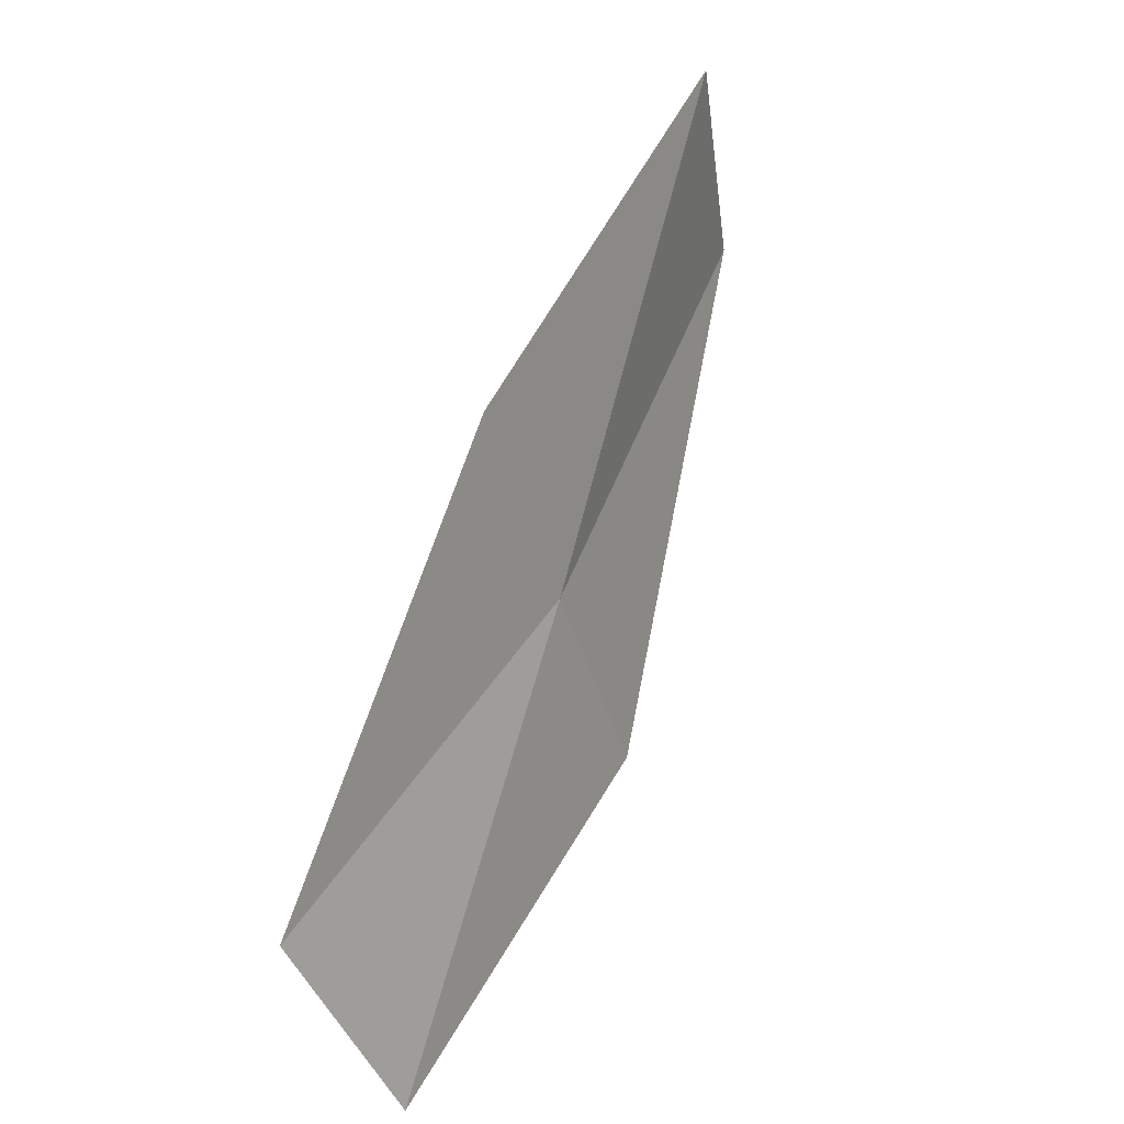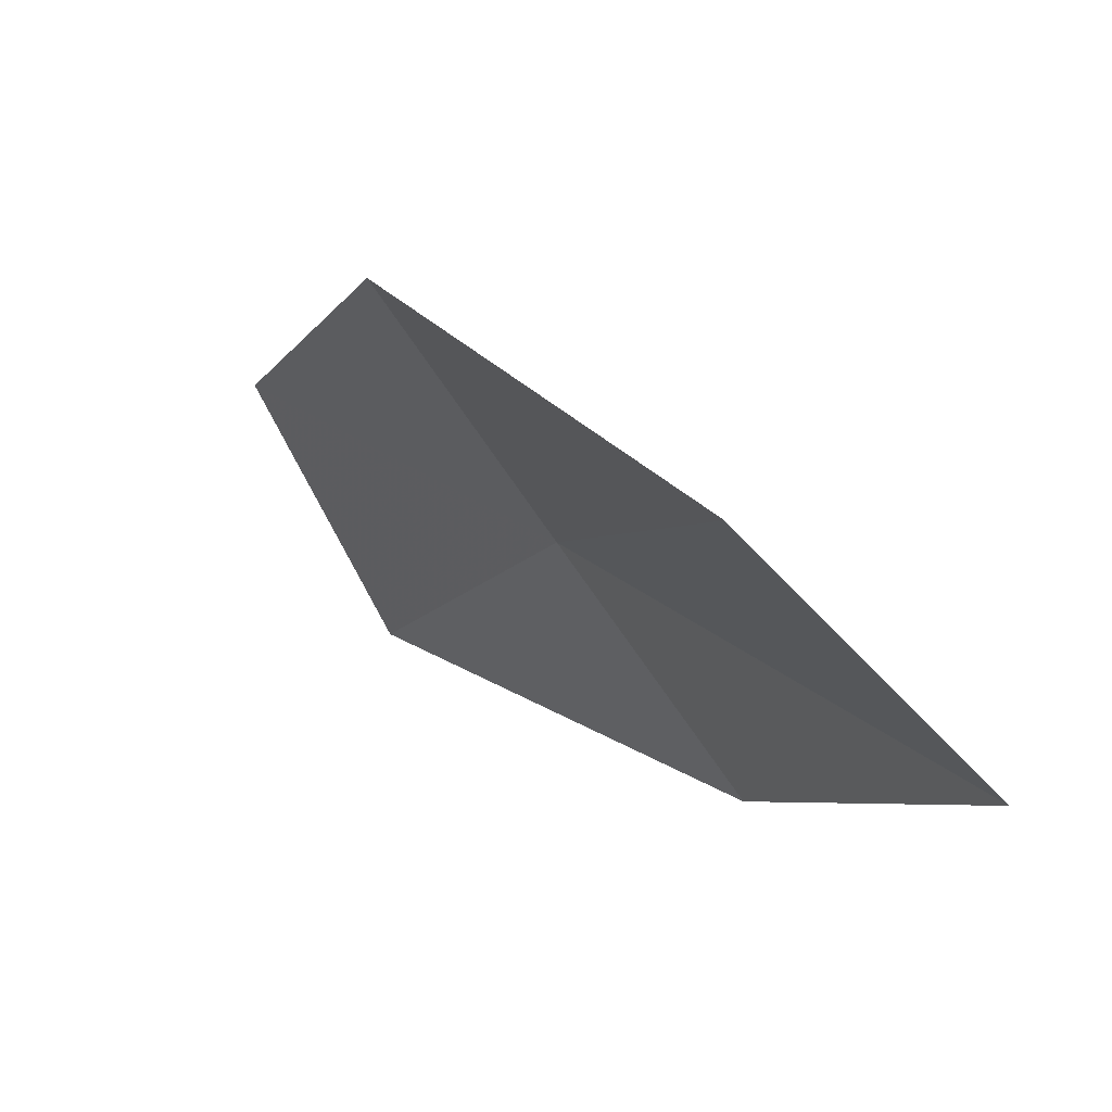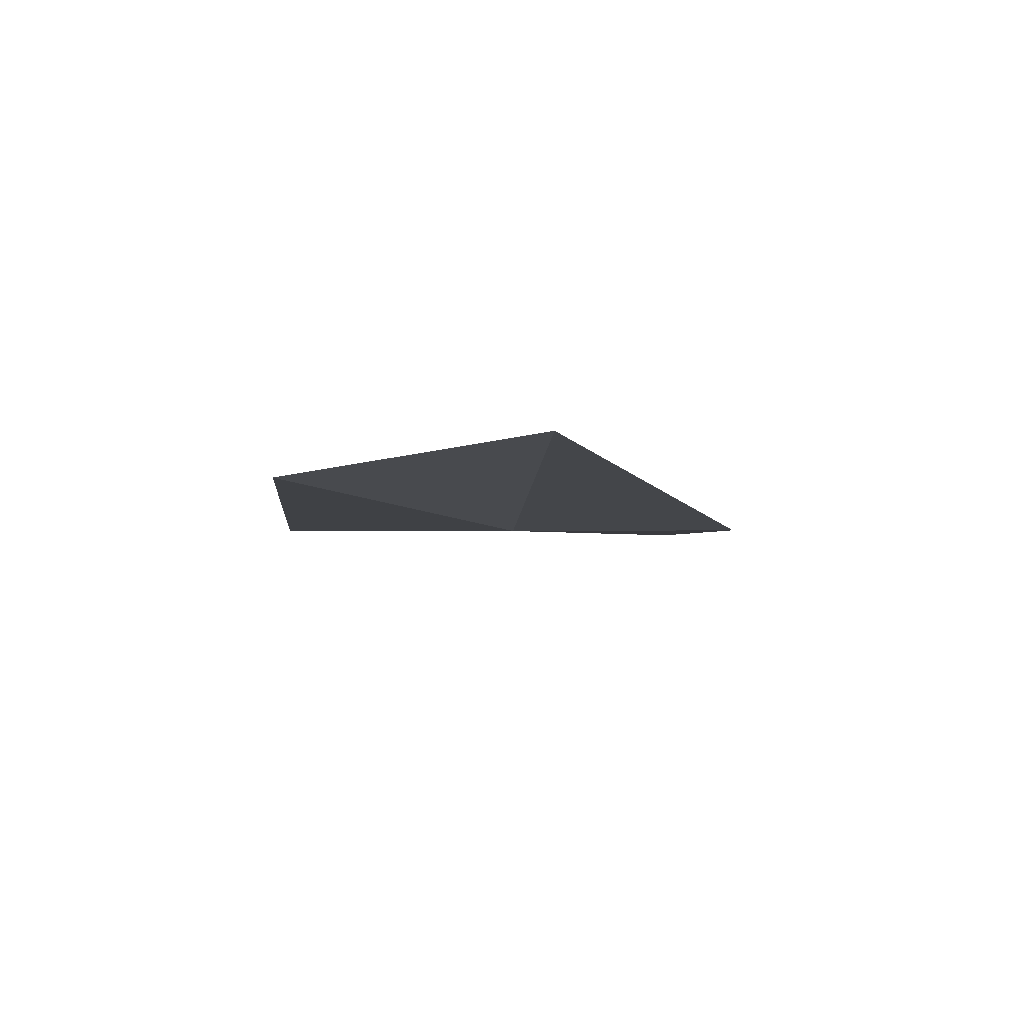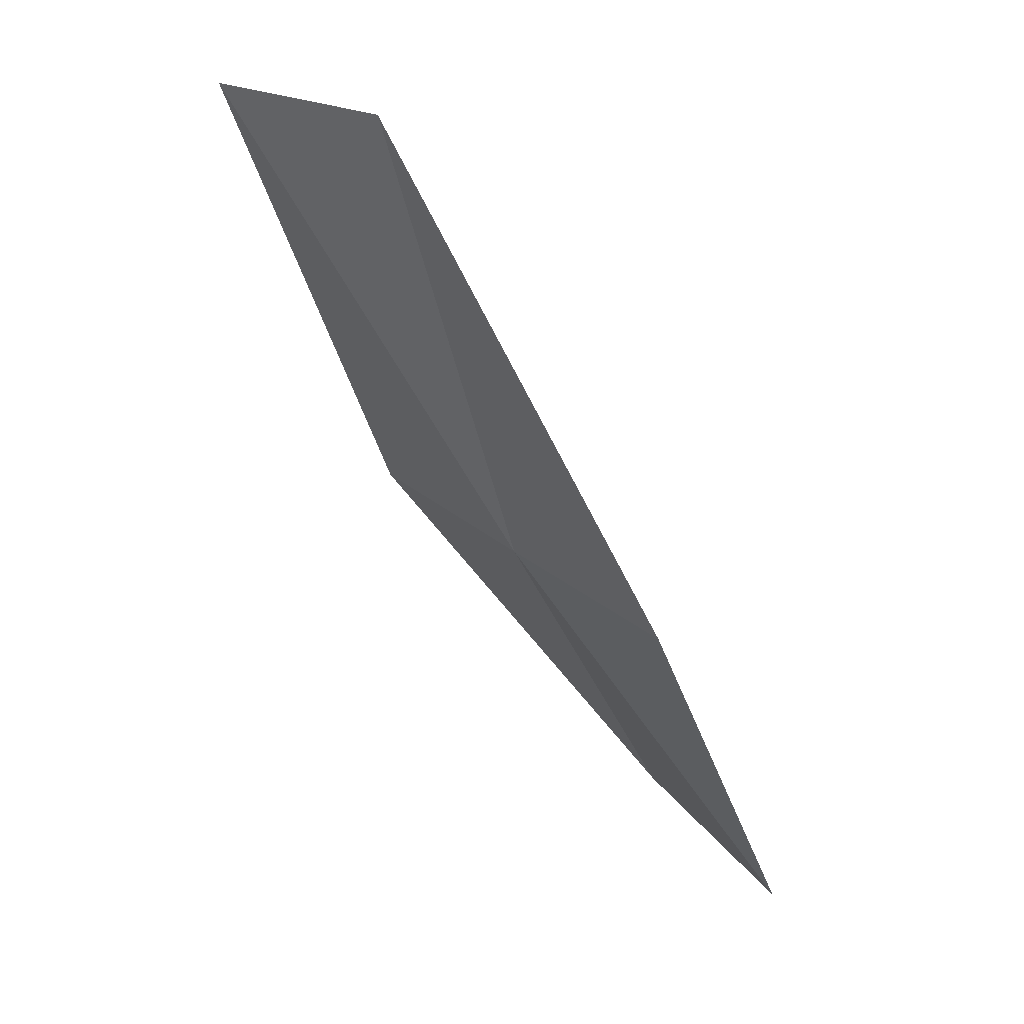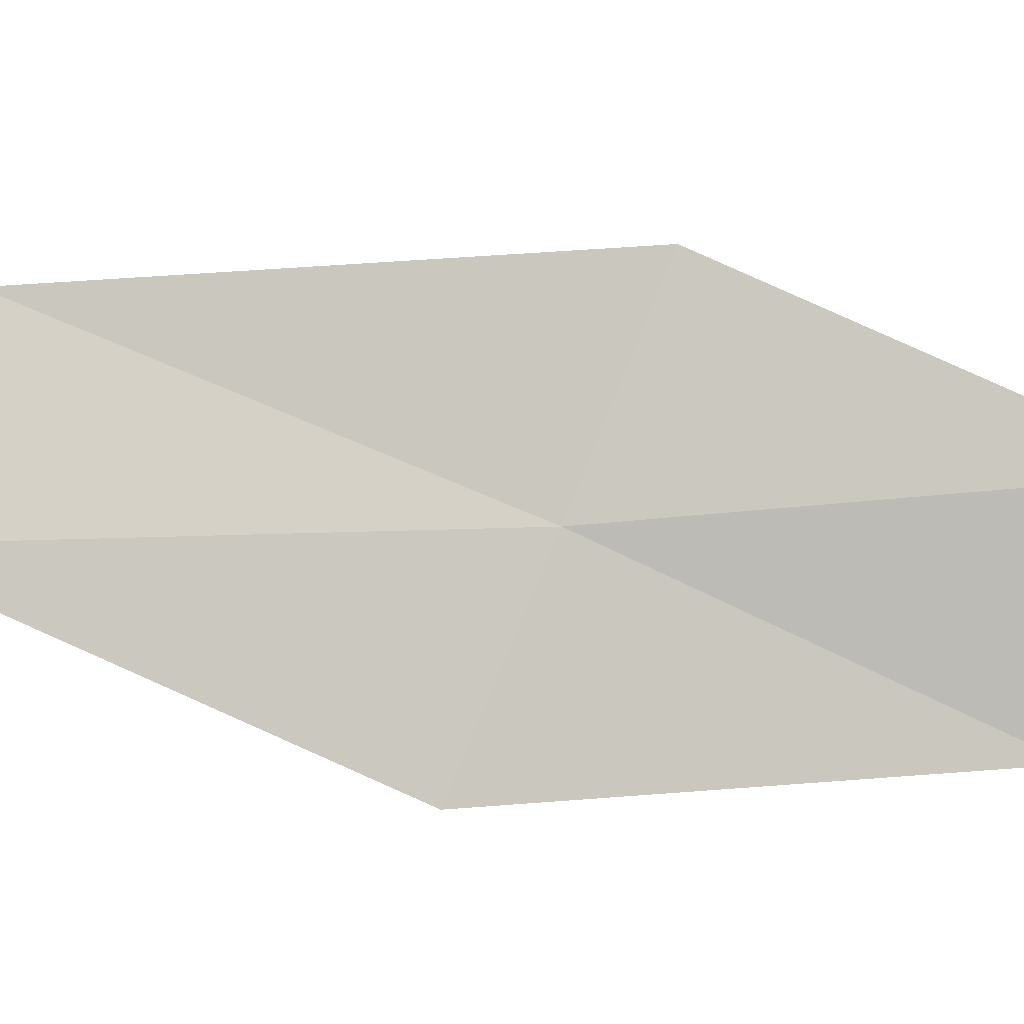
<metadata>
{"format":"obj","ext":"obj","renderer":"f3d","projection":"perspective","resolution":1024,"background":"white","views":[{"elev":-43.0,"azim":-127.6,"up":"+Y"},{"elev":13.2,"azim":-176.3,"up":"+Z"},{"elev":60.5,"azim":-56.0,"up":"+Y"},{"elev":21.8,"azim":-0.5,"up":"+Y"},{"elev":26.7,"azim":-54.6,"up":"+Z"}]}
</metadata>
<code>
v 38.29 46.68 15.82
v 37.77 48.71 16.34
v 37.08 48.71 15.65
v 39 45.15 15.11
v 39.49 45.02 16
v 38.87 46.63 16.62
v 37.71 46.74 15.02
f 1 3 2
f 1 5 4
f 1 6 5
f 1 2 6
f 1 4 7
f 1 7 3

</code>
